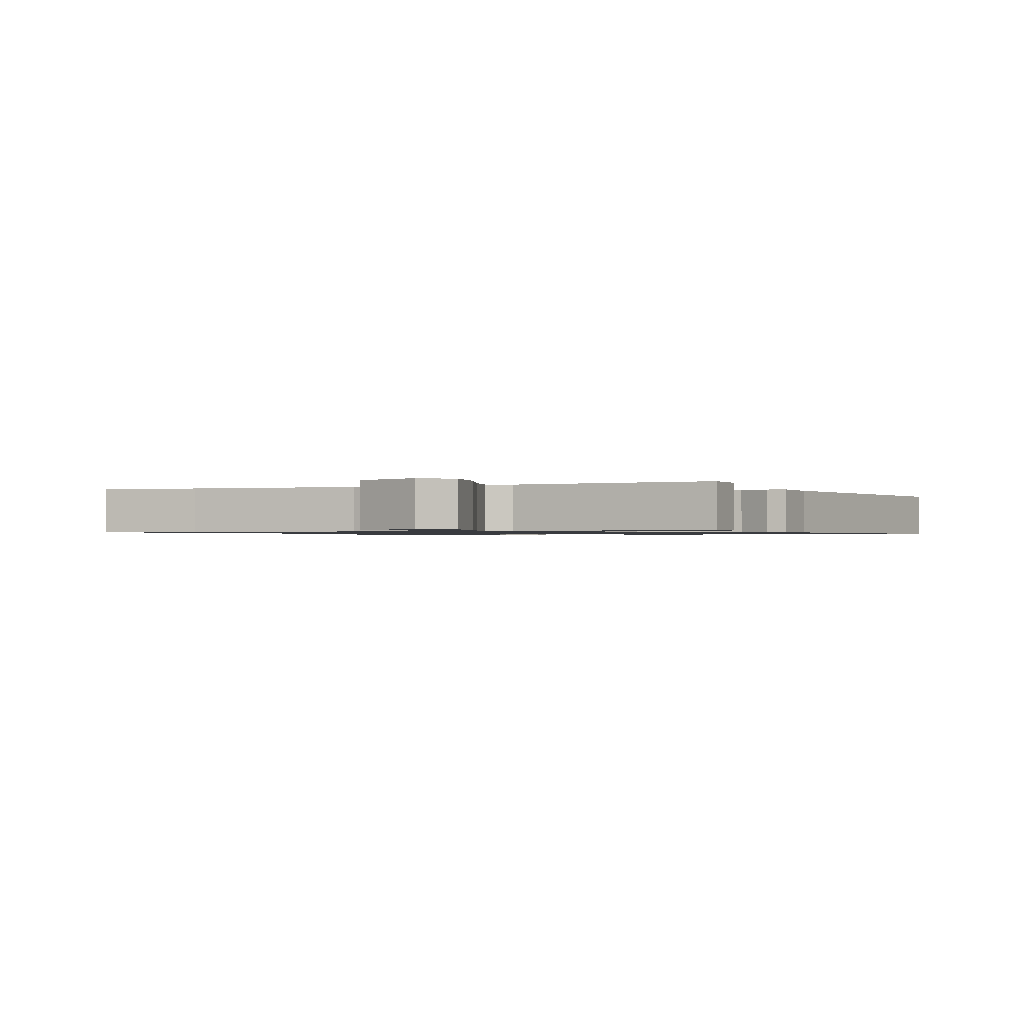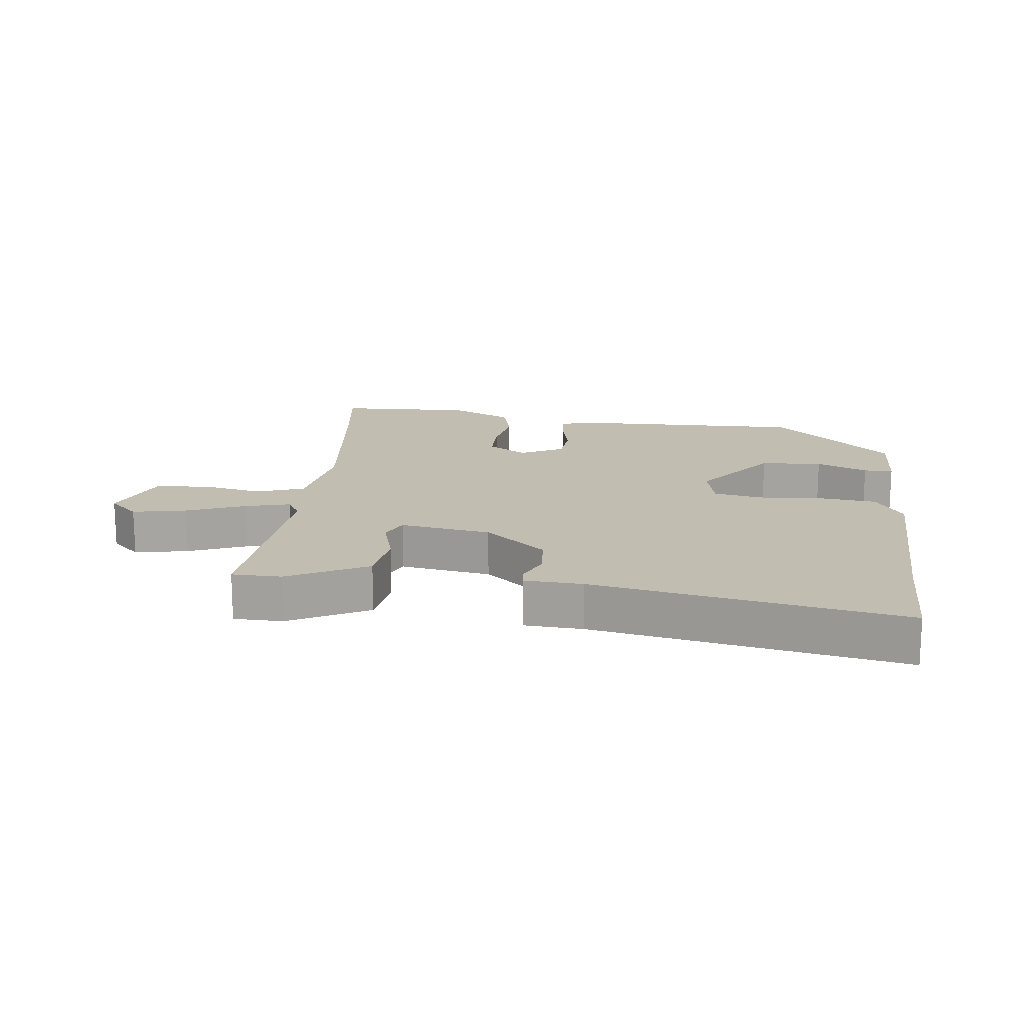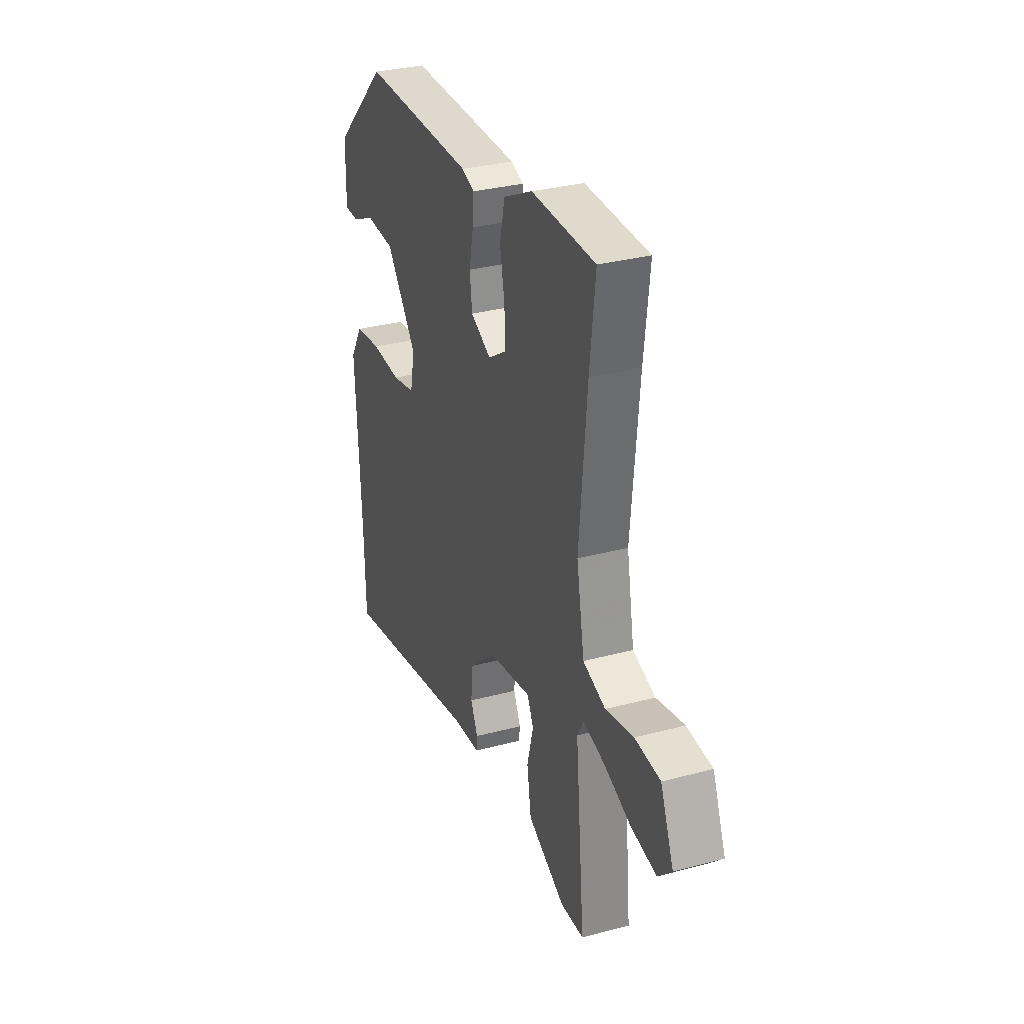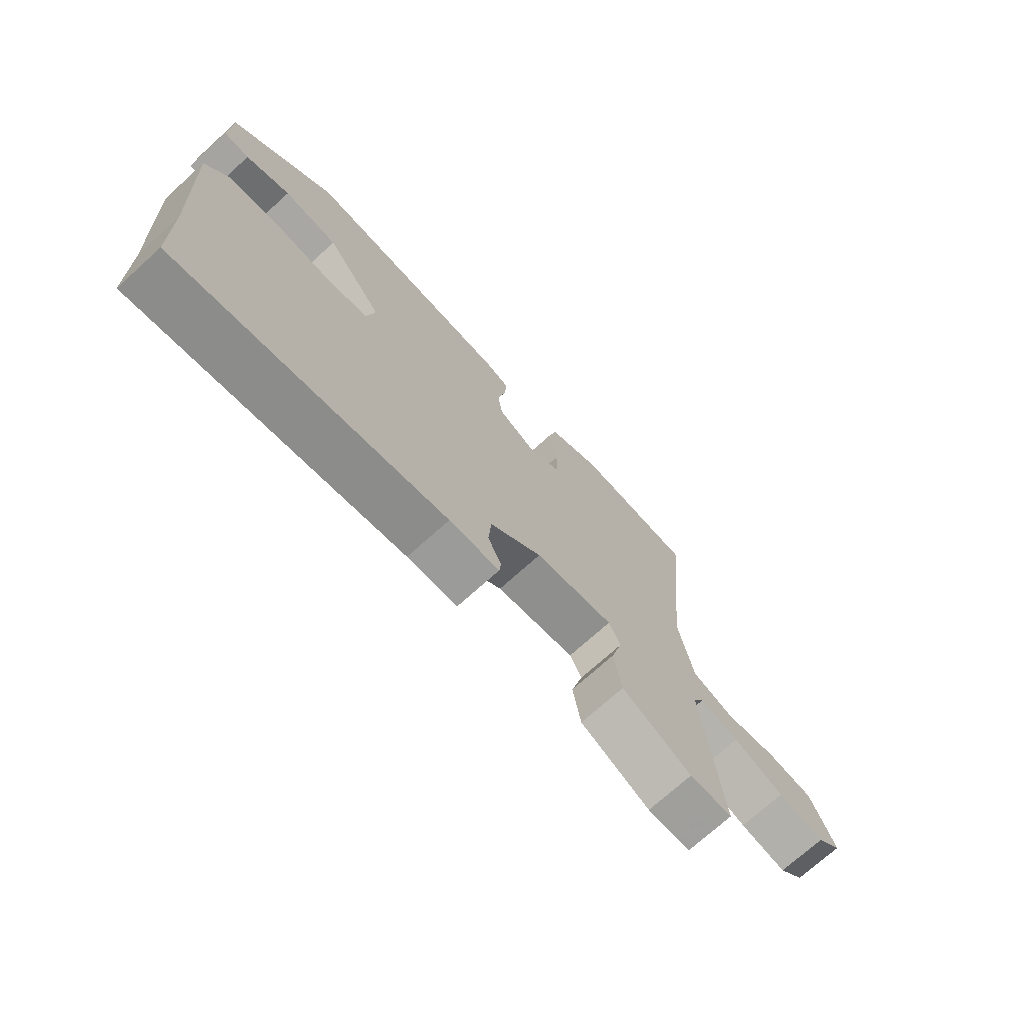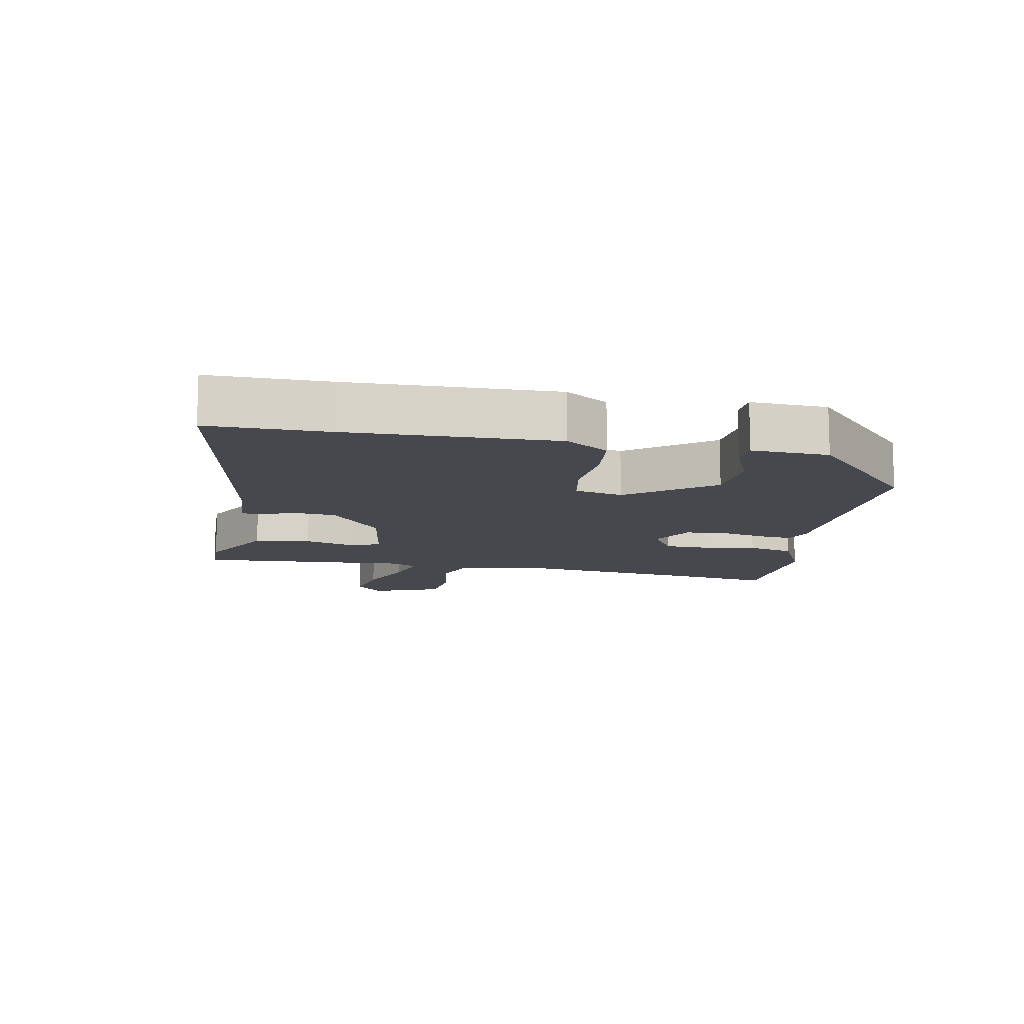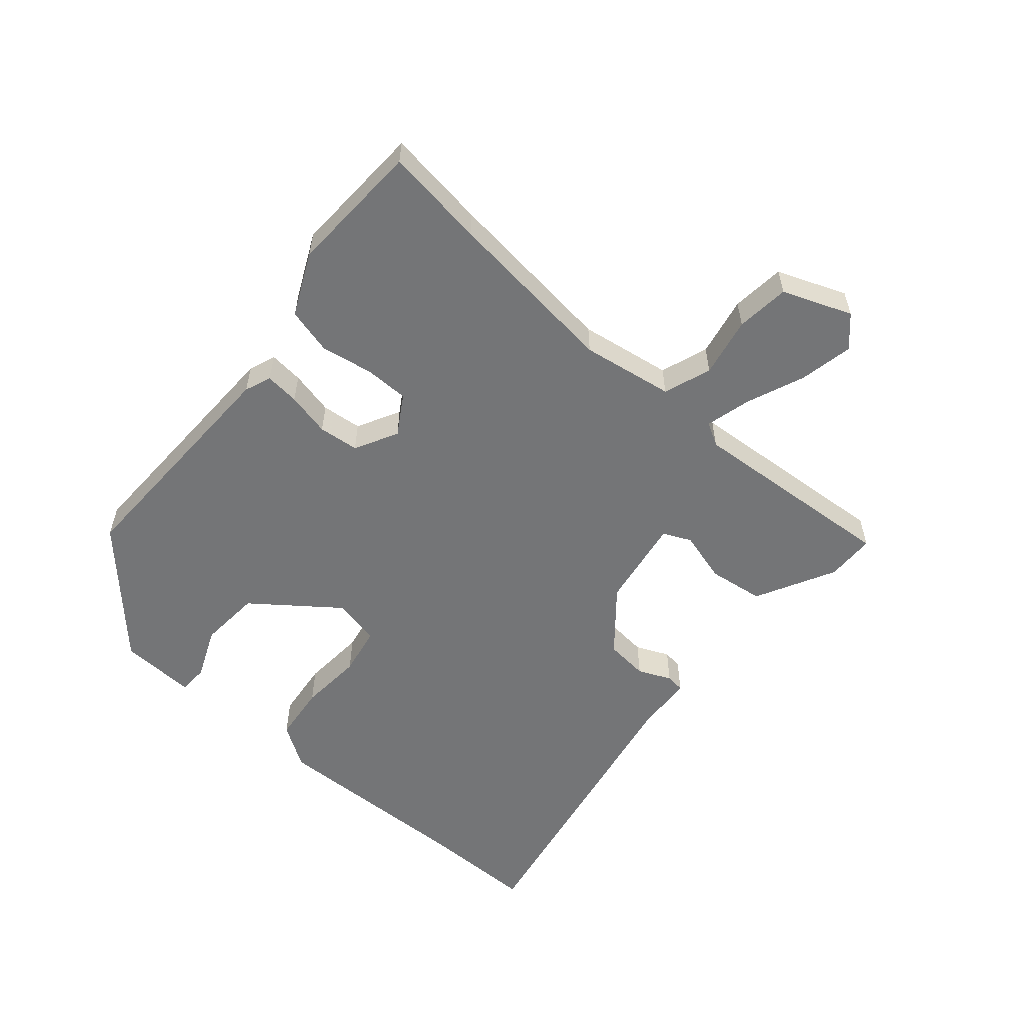
<metadata>
{"format":"obj","ext":"obj","renderer":"f3d","projection":"perspective","resolution":1024,"background":"white","views":[{"elev":-1.0,"azim":112.8,"up":"+Y"},{"elev":16.8,"azim":-174.4,"up":"+Y"},{"elev":31.9,"azim":69.4,"up":"+Z"},{"elev":-72.6,"azim":-47.9,"up":"+Z"},{"elev":-11.7,"azim":-102.4,"up":"+Y"},{"elev":-56.5,"azim":48.0,"up":"+Y"}]}
</metadata>
<code>
v 0.504 0.07 0.532
v 0.486 0.07 0.374
v 0.461 0.07 0.099
v 0.487 0.07 -0.044
v 0.562 0.07 -0.069
v 0.655 0.07 -0.048
v 0.739 0.07 -0.055
v 0.783 0.07 -0.162
v 0.738 0.07 -0.206
v 0.654 0.07 -0.191
v 0.562 0.07 -0.156
v 0.491 0.07 -0.139
v 0.471 0.07 -0.176
v 0.503 0.07 -0.506
v 0.426 0.07 -0.509
v 0.301 0.07 -0.447
v 0.287 0.07 -0.36
v 0.308 0.07 -0.279
v 0.287 0.07 -0.236
v 0.146 0.07 -0.262
v 0.053 0.07 -0.343
v 0.048 0.07 -0.411
v 0.072 0.07 -0.462
v 0.069 0.07 -0.492
v -0.021 0.07 -0.499
v -0.498 0.07 -0.599
v -0.502 0.07 -0.422
v -0.519 0.07 -0.097
v -0.477 0.07 -0.029
v -0.388 0.07 -0.017
v -0.288 0.07 -0.022
v -0.212 0.07 -0.006
v -0.197 0.07 0.069
v -0.299 0.07 0.197
v -0.396 0.07 0.202
v -0.475 0.07 0.166
v -0.521 0.07 0.167
v -0.519 0.07 0.286
v -0.338 0.07 0.461
v 0.037 0.07 0.461
v 0.079 0.07 0.446
v 0.075 0.07 0.392
v 0.061 0.07 0.323
v 0.069 0.07 0.26
v 0.137 0.07 0.226
v 0.197 0.07 0.265
v 0.196 0.07 0.334
v 0.18 0.07 0.415
v 0.197 0.07 0.488
v 0.293 0.07 0.536
v 0.504 0 0.532
v 0.486 0 0.374
v 0.461 0 0.099
v 0.487 0 -0.044
v 0.562 0 -0.069
v 0.655 0 -0.048
v 0.739 0 -0.055
v 0.783 0 -0.162
v 0.738 0 -0.206
v 0.654 0 -0.191
v 0.562 0 -0.156
v 0.491 0 -0.139
v 0.471 0 -0.176
v 0.503 0 -0.506
v 0.426 0 -0.509
v 0.301 0 -0.447
v 0.287 0 -0.36
v 0.308 0 -0.279
v 0.287 0 -0.236
v 0.146 0 -0.262
v 0.053 0 -0.343
v 0.048 0 -0.411
v 0.072 0 -0.462
v 0.069 0 -0.492
v -0.021 0 -0.499
v -0.498 0 -0.599
v -0.502 0 -0.422
v -0.519 0 -0.097
v -0.477 0 -0.029
v -0.388 0 -0.017
v -0.288 0 -0.022
v -0.212 0 -0.006
v -0.197 0 0.069
v -0.299 0 0.197
v -0.396 0 0.202
v -0.475 0 0.166
v -0.521 0 0.167
v -0.519 0 0.286
v -0.338 0 0.461
v 0.037 0 0.461
v 0.079 0 0.446
v 0.075 0 0.392
v 0.061 0 0.323
v 0.069 0 0.26
v 0.137 0 0.226
v 0.197 0 0.265
v 0.196 0 0.334
v 0.18 0 0.415
v 0.197 0 0.488
v 0.293 0 0.536
f 47 48 49 50
f 46 47 50 1
f 40 41 42 43
f 40 43 44
f 39 40 44
f 38 39 44 45
f 35 36 37 38
f 34 35 38 45
f 28 29 30 31
f 27 28 31 32
f 25 26 27 32
f 22 23 24 25
f 21 22 25 32
f 20 21 32 33
f 15 16 17 18
f 13 14 15 18
f 12 13 18 19
f 8 9 10 11
f 8 11 12
f 5 6 7 8
f 4 5 8 12
f 3 4 12 19
f 46 1 2
f 45 46 2 3
f 20 33 34 45
f 3 19 20 45
f 100 99 98 97
f 51 100 97 96
f 93 92 91 90
f 94 93 90
f 94 90 89
f 95 94 89 88
f 88 87 86 85
f 95 88 85 84
f 81 80 79 78
f 82 81 78 77
f 82 77 76 75
f 75 74 73 72
f 82 75 72 71
f 83 82 71 70
f 68 67 66 65
f 68 65 64 63
f 69 68 63 62
f 61 60 59 58
f 62 61 58
f 58 57 56 55
f 62 58 55 54
f 69 62 54 53
f 52 51 96
f 53 52 96 95
f 95 84 83 70
f 95 70 69 53
f 1 51 52 2
f 2 52 53 3
f 3 53 54 4
f 4 54 55 5
f 5 55 56 6
f 6 56 57 7
f 7 57 58 8
f 8 58 59 9
f 9 59 60 10
f 10 60 61 11
f 11 61 62 12
f 12 62 63 13
f 13 63 64 14
f 14 64 65 15
f 15 65 66 16
f 16 66 67 17
f 17 67 68 18
f 18 68 69 19
f 19 69 70 20
f 20 70 71 21
f 21 71 72 22
f 22 72 73 23
f 23 73 74 24
f 24 74 75 25
f 25 75 76 26
f 26 76 77 27
f 27 77 78 28
f 28 78 79 29
f 29 79 80 30
f 30 80 81 31
f 31 81 82 32
f 32 82 83 33
f 33 83 84 34
f 34 84 85 35
f 35 85 86 36
f 36 86 87 37
f 37 87 88 38
f 38 88 89 39
f 39 89 90 40
f 40 90 91 41
f 41 91 92 42
f 42 92 93 43
f 43 93 94 44
f 44 94 95 45
f 45 95 96 46
f 46 96 97 47
f 47 97 98 48
f 48 98 99 49
f 49 99 100 50
f 50 100 51 1

</code>
